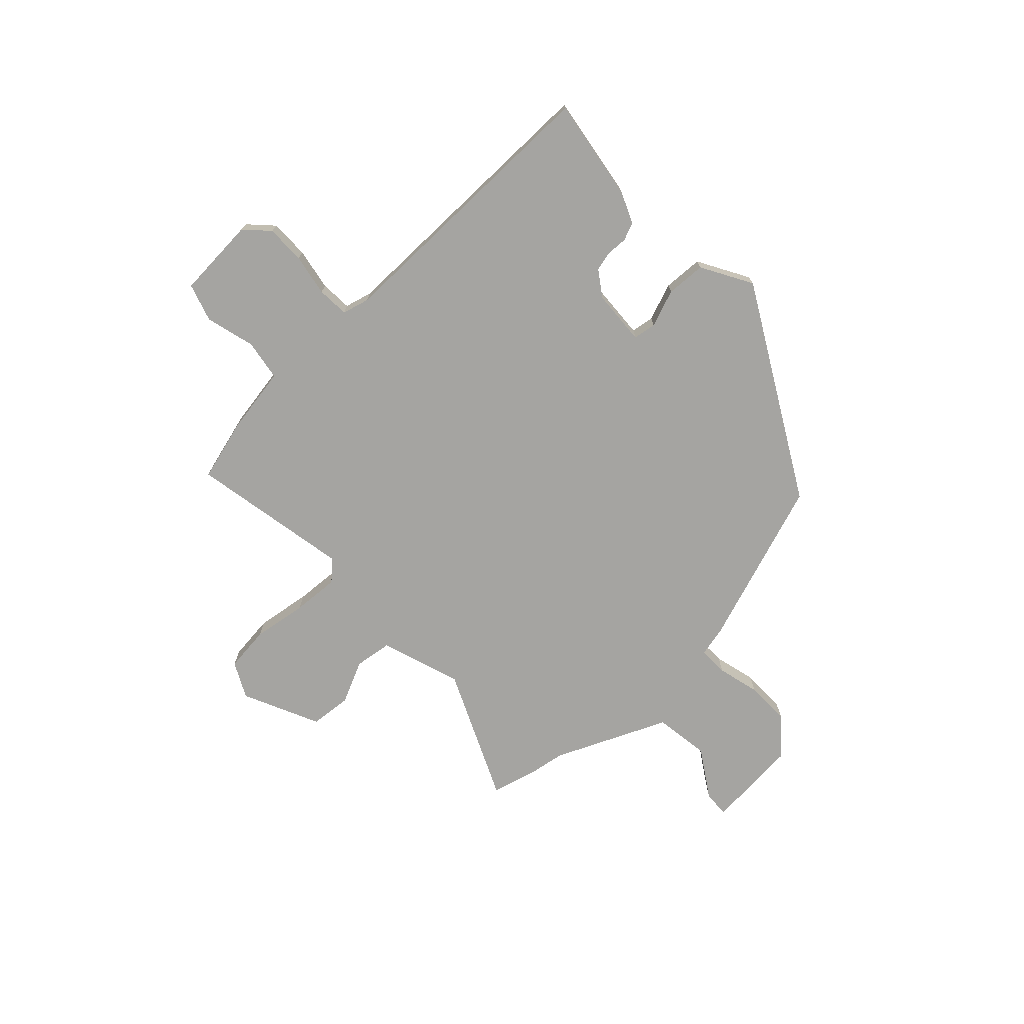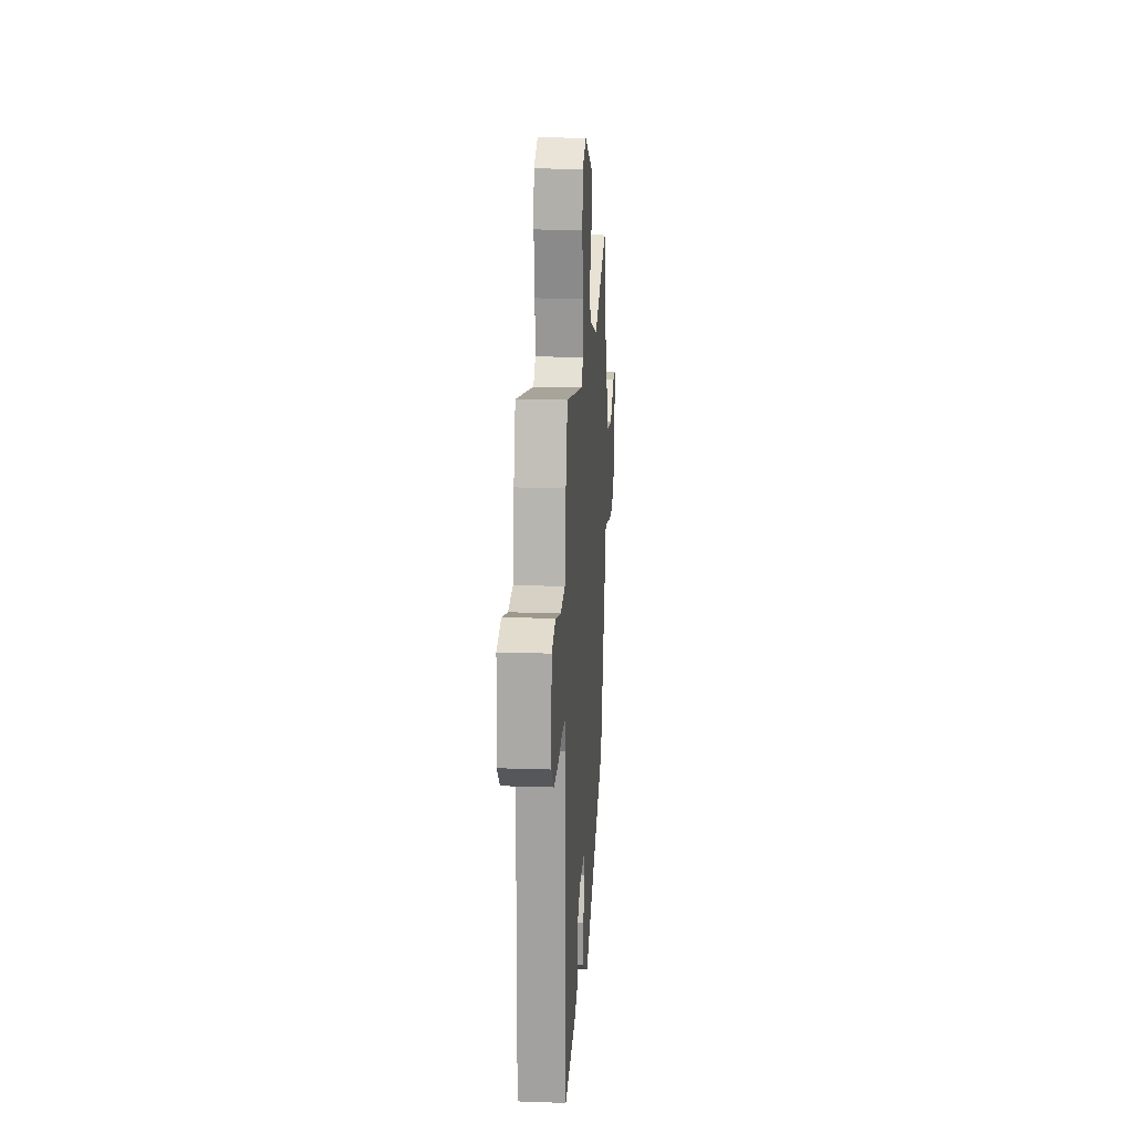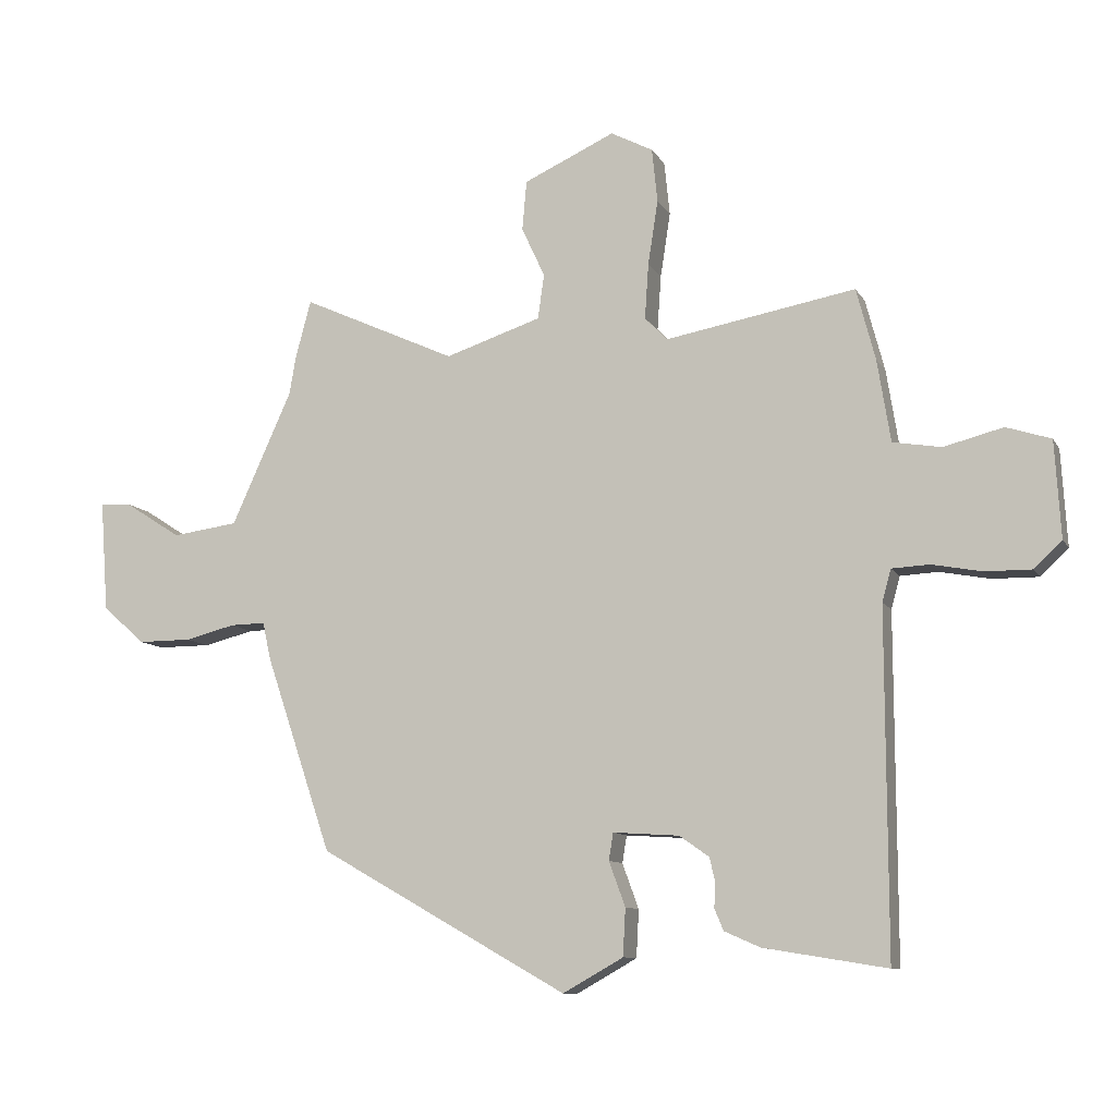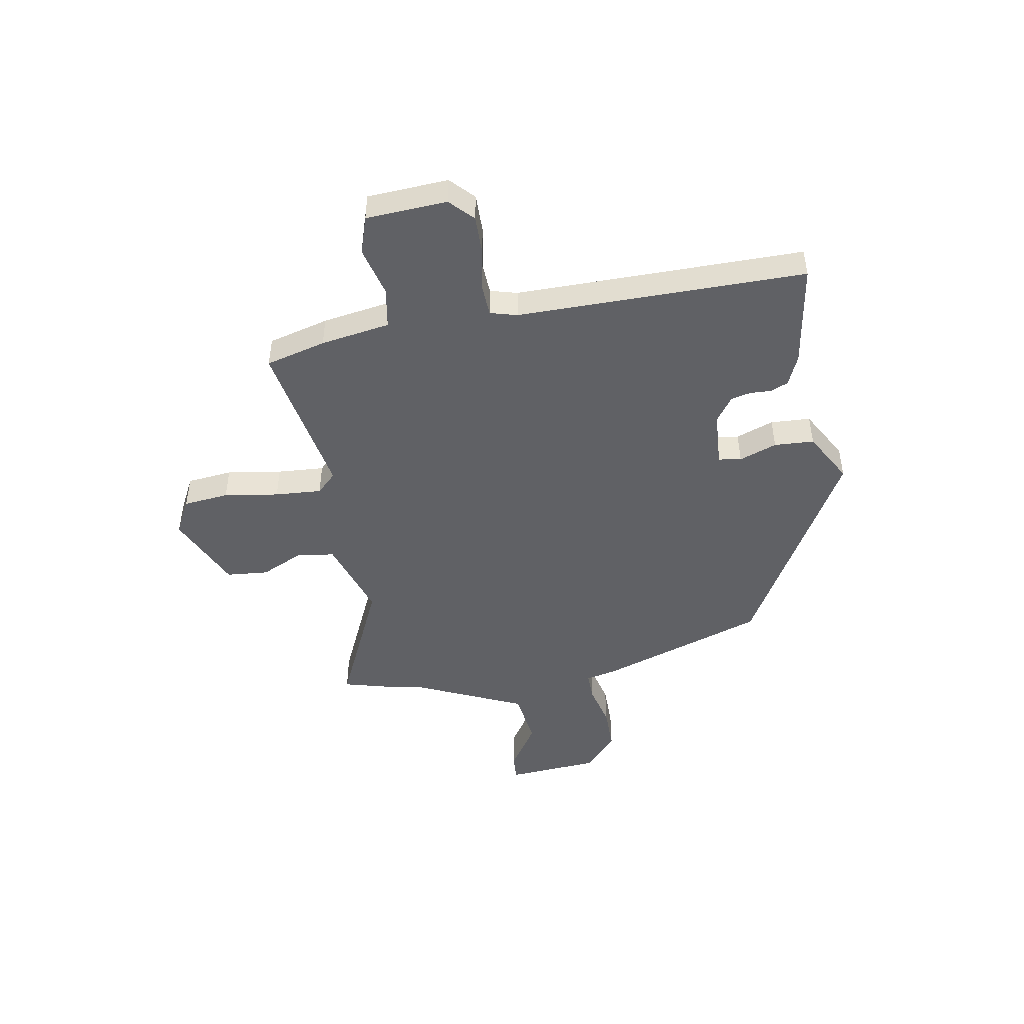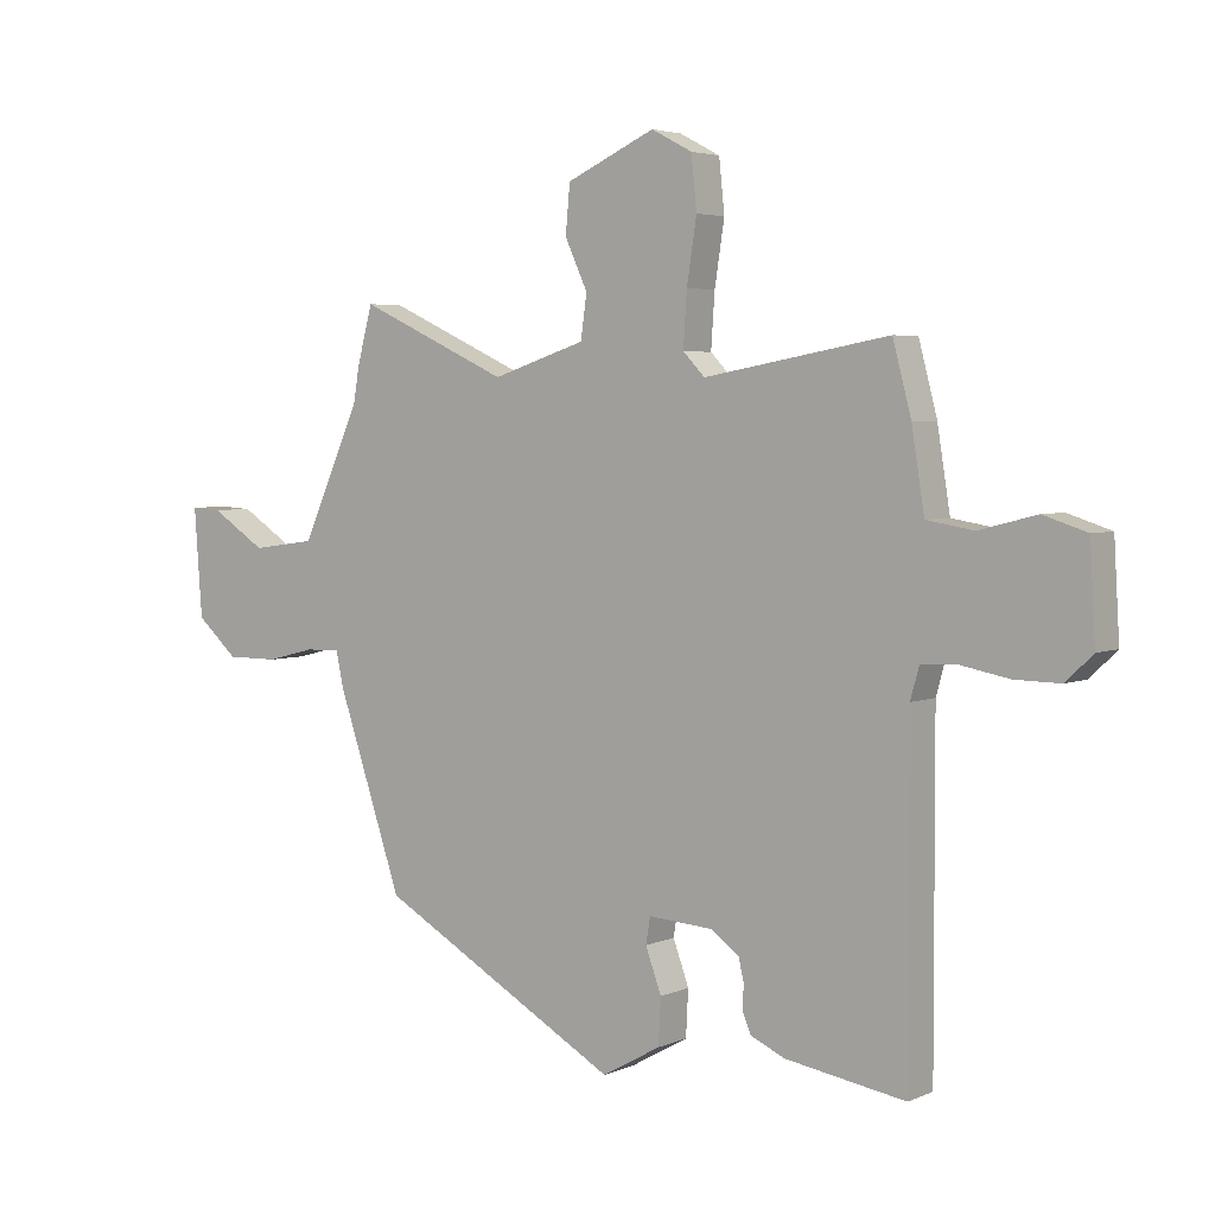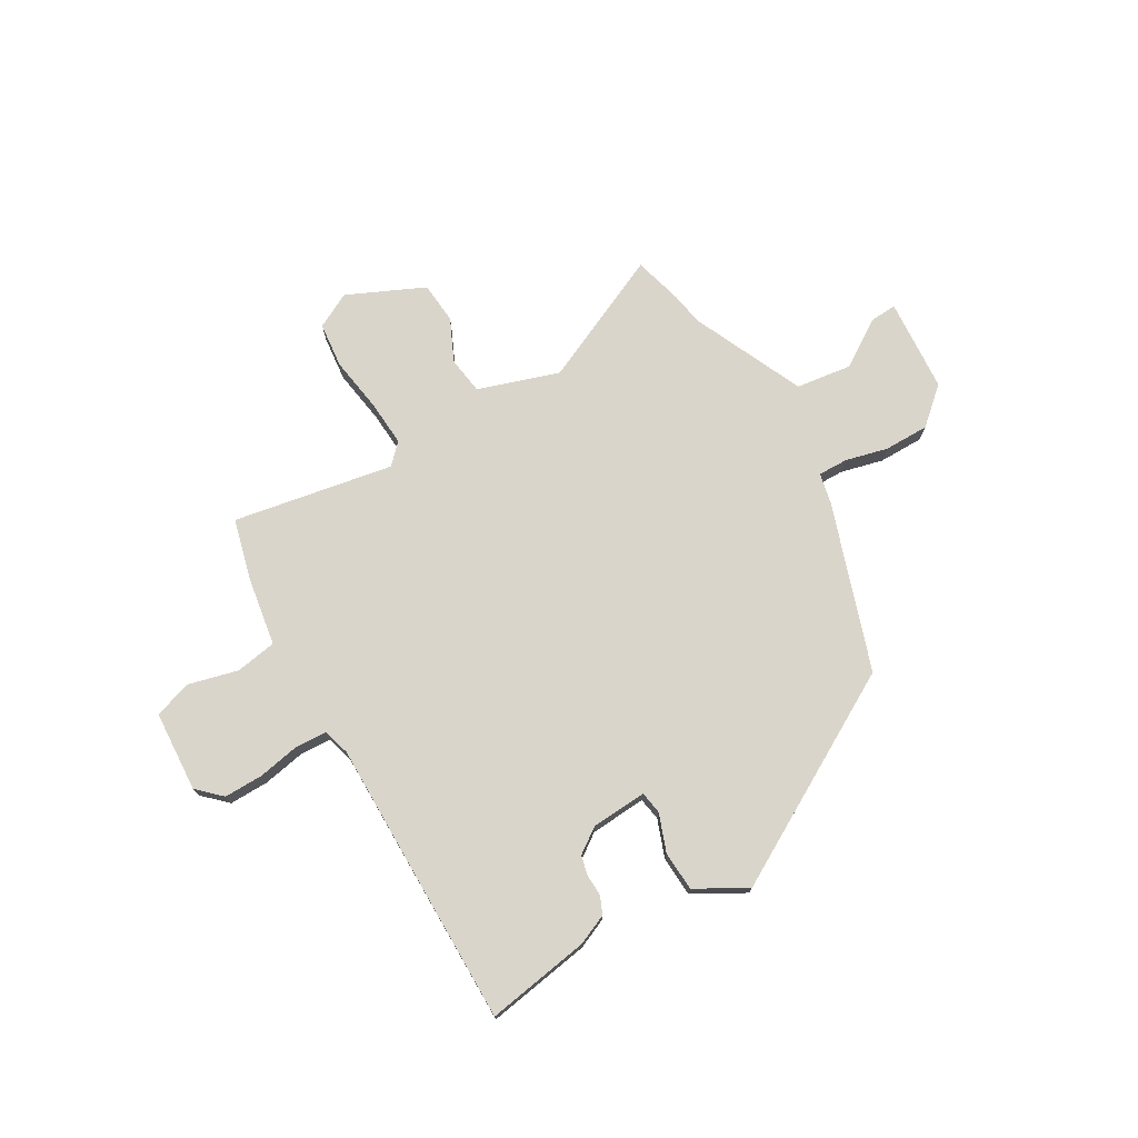
<metadata>
{"format":"obj","ext":"obj","renderer":"f3d","projection":"perspective","resolution":1024,"background":"white","views":[{"elev":-73.2,"azim":133.7,"up":"+Y"},{"elev":17.2,"azim":93.9,"up":"+Z"},{"elev":-10.0,"azim":18.7,"up":"+Z"},{"elev":-47.2,"azim":100.0,"up":"+Y"},{"elev":4.0,"azim":36.0,"up":"+Z"},{"elev":74.2,"azim":149.8,"up":"+Y"}]}
</metadata>
<code>
v -0.432 0.07 -0.322
v -0.538 0.07 -0.009
v -0.551 0.07 0.05
v -0.607 0.07 0.049
v -0.687 0.07 0.029
v -0.772 0.07 0.029
v -0.84 0.07 0.089
v -0.853 0.07 0.266
v -0.803 0.07 0.263
v -0.713 0.07 0.205
v -0.608 0.07 0.219
v -0.512 0.07 0.431
v -0.502 0.07 0.491
v -0.477 0.07 0.584
v -0.231 0.07 0.471
v -0.078 0.07 0.521
v -0.068 0.07 0.592
v -0.105 0.07 0.672
v -0.098 0.07 0.751
v 0.047 0.07 0.817
v 0.114 0.07 0.782
v 0.123 0.07 0.696
v 0.107 0.07 0.593
v 0.101 0.07 0.505
v 0.137 0.07 0.468
v 0.439 0.07 0.522
v 0.469 0.07 0.408
v 0.49 0.07 0.277
v 0.567 0.07 0.264
v 0.661 0.07 0.288
v 0.732 0.07 0.265
v 0.741 0.07 0.112
v 0.697 0.07 0.07
v 0.623 0.07 0.071
v 0.544 0.07 0.086
v 0.484 0.07 0.083
v 0.47 0.07 0.032
v 0.471 0.07 -0.511
v 0.275 0.07 -0.479
v 0.218 0.07 -0.454
v 0.204 0.07 -0.42
v 0.206 0.07 -0.381
v 0.197 0.07 -0.343
v 0.15 0.07 -0.31
v 0.045 0.07 -0.303
v 0.038 0.07 -0.346
v 0.064 0.07 -0.417
v 0.06 0.07 -0.492
v -0.036 0.07 -0.546
v -0.432 0 -0.322
v -0.538 0 -0.009
v -0.551 0 0.05
v -0.607 0 0.049
v -0.687 0 0.029
v -0.772 0 0.029
v -0.84 0 0.089
v -0.853 0 0.266
v -0.803 0 0.263
v -0.713 0 0.205
v -0.608 0 0.219
v -0.512 0 0.431
v -0.502 0 0.491
v -0.477 0 0.584
v -0.231 0 0.471
v -0.078 0 0.521
v -0.068 0 0.592
v -0.105 0 0.672
v -0.098 0 0.751
v 0.047 0 0.817
v 0.114 0 0.782
v 0.123 0 0.696
v 0.107 0 0.593
v 0.101 0 0.505
v 0.137 0 0.468
v 0.439 0 0.522
v 0.469 0 0.408
v 0.49 0 0.277
v 0.567 0 0.264
v 0.661 0 0.288
v 0.732 0 0.265
v 0.741 0 0.112
v 0.697 0 0.07
v 0.623 0 0.071
v 0.544 0 0.086
v 0.484 0 0.083
v 0.47 0 0.032
v 0.471 0 -0.511
v 0.275 0 -0.479
v 0.218 0 -0.454
v 0.204 0 -0.42
v 0.206 0 -0.381
v 0.197 0 -0.343
v 0.15 0 -0.31
v 0.045 0 -0.303
v 0.038 0 -0.346
v 0.064 0 -0.417
v 0.06 0 -0.492
v -0.036 0 -0.546
f 1 2 3
f 49 1 3
f 48 49 3
f 47 48 3
f 46 47 3
f 45 46 3
f 44 45 3
f 40 41 42
f 39 40 42
f 38 39 42
f 37 38 42
f 36 37 42 43
f 33 34 35
f 32 33 35
f 31 32 35
f 30 31 35
f 29 30 35
f 28 29 35 36
f 36 43 44
f 28 36 44
f 27 28 44
f 26 27 44
f 25 26 44
f 21 22 23
f 20 21 23
f 19 20 23
f 18 19 23
f 17 18 23
f 16 17 23 24
f 25 44 3
f 24 25 3
f 16 24 3
f 15 16 3
f 8 9 10
f 7 8 10
f 6 7 10
f 5 6 10
f 4 5 10
f 4 10 11
f 3 4 11 12
f 13 14 15
f 12 13 15
f 3 12 15
f 52 51 50
f 52 50 98
f 52 98 97
f 52 97 96
f 52 96 95
f 52 95 94
f 52 94 93
f 91 90 89
f 91 89 88
f 91 88 87
f 91 87 86
f 92 91 86 85
f 84 83 82
f 84 82 81
f 84 81 80
f 84 80 79
f 84 79 78
f 85 84 78 77
f 93 92 85
f 93 85 77
f 93 77 76
f 93 76 75
f 93 75 74
f 72 71 70
f 72 70 69
f 72 69 68
f 72 68 67
f 72 67 66
f 73 72 66 65
f 52 93 74
f 52 74 73
f 52 73 65
f 52 65 64
f 59 58 57
f 59 57 56
f 59 56 55
f 59 55 54
f 59 54 53
f 60 59 53
f 61 60 53 52
f 64 63 62
f 64 62 61
f 64 61 52
f 1 50 51 2
f 2 51 52 3
f 3 52 53 4
f 4 53 54 5
f 5 54 55 6
f 6 55 56 7
f 7 56 57 8
f 8 57 58 9
f 9 58 59 10
f 10 59 60 11
f 11 60 61 12
f 12 61 62 13
f 13 62 63 14
f 14 63 64 15
f 15 64 65 16
f 16 65 66 17
f 17 66 67 18
f 18 67 68 19
f 19 68 69 20
f 20 69 70 21
f 21 70 71 22
f 22 71 72 23
f 23 72 73 24
f 24 73 74 25
f 25 74 75 26
f 26 75 76 27
f 27 76 77 28
f 28 77 78 29
f 29 78 79 30
f 30 79 80 31
f 31 80 81 32
f 32 81 82 33
f 33 82 83 34
f 34 83 84 35
f 35 84 85 36
f 36 85 86 37
f 37 86 87 38
f 38 87 88 39
f 39 88 89 40
f 40 89 90 41
f 41 90 91 42
f 42 91 92 43
f 43 92 93 44
f 44 93 94 45
f 45 94 95 46
f 46 95 96 47
f 47 96 97 48
f 48 97 98 49
f 49 98 50 1

</code>
